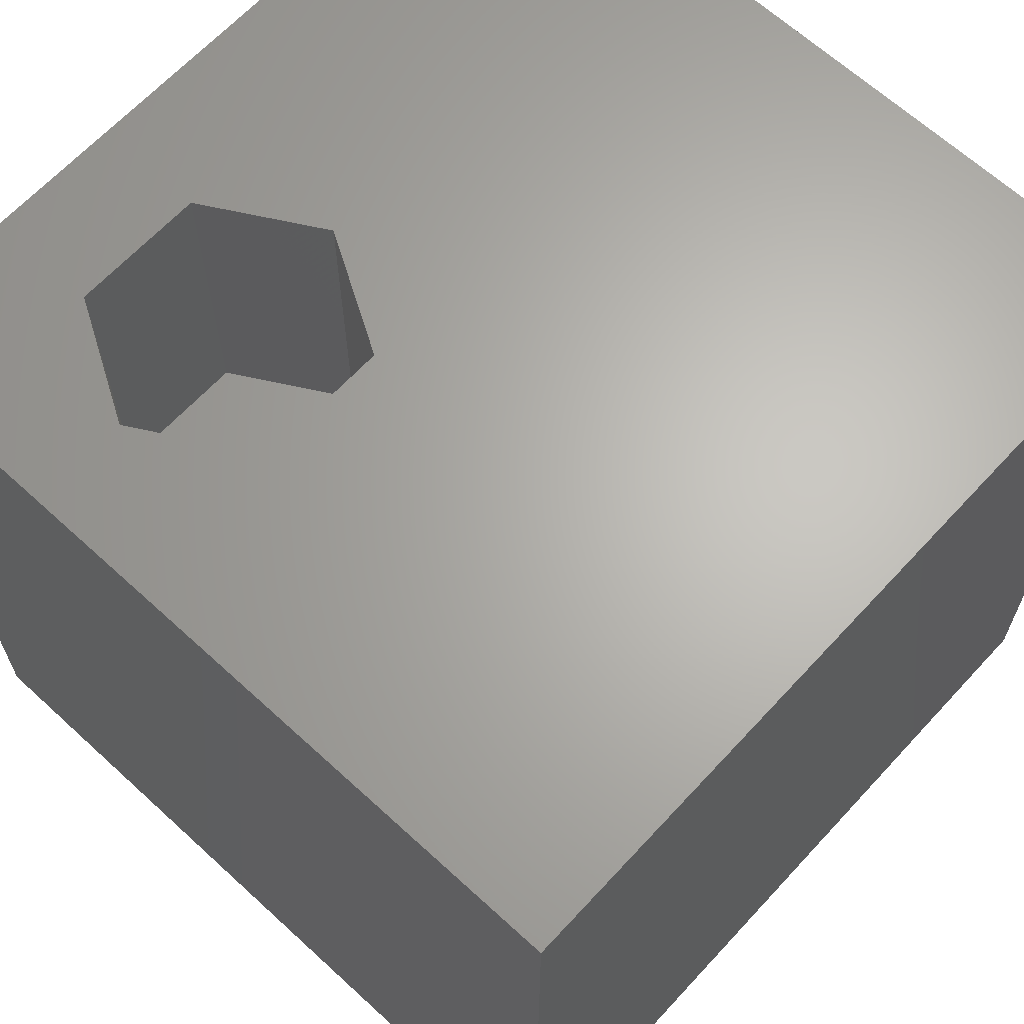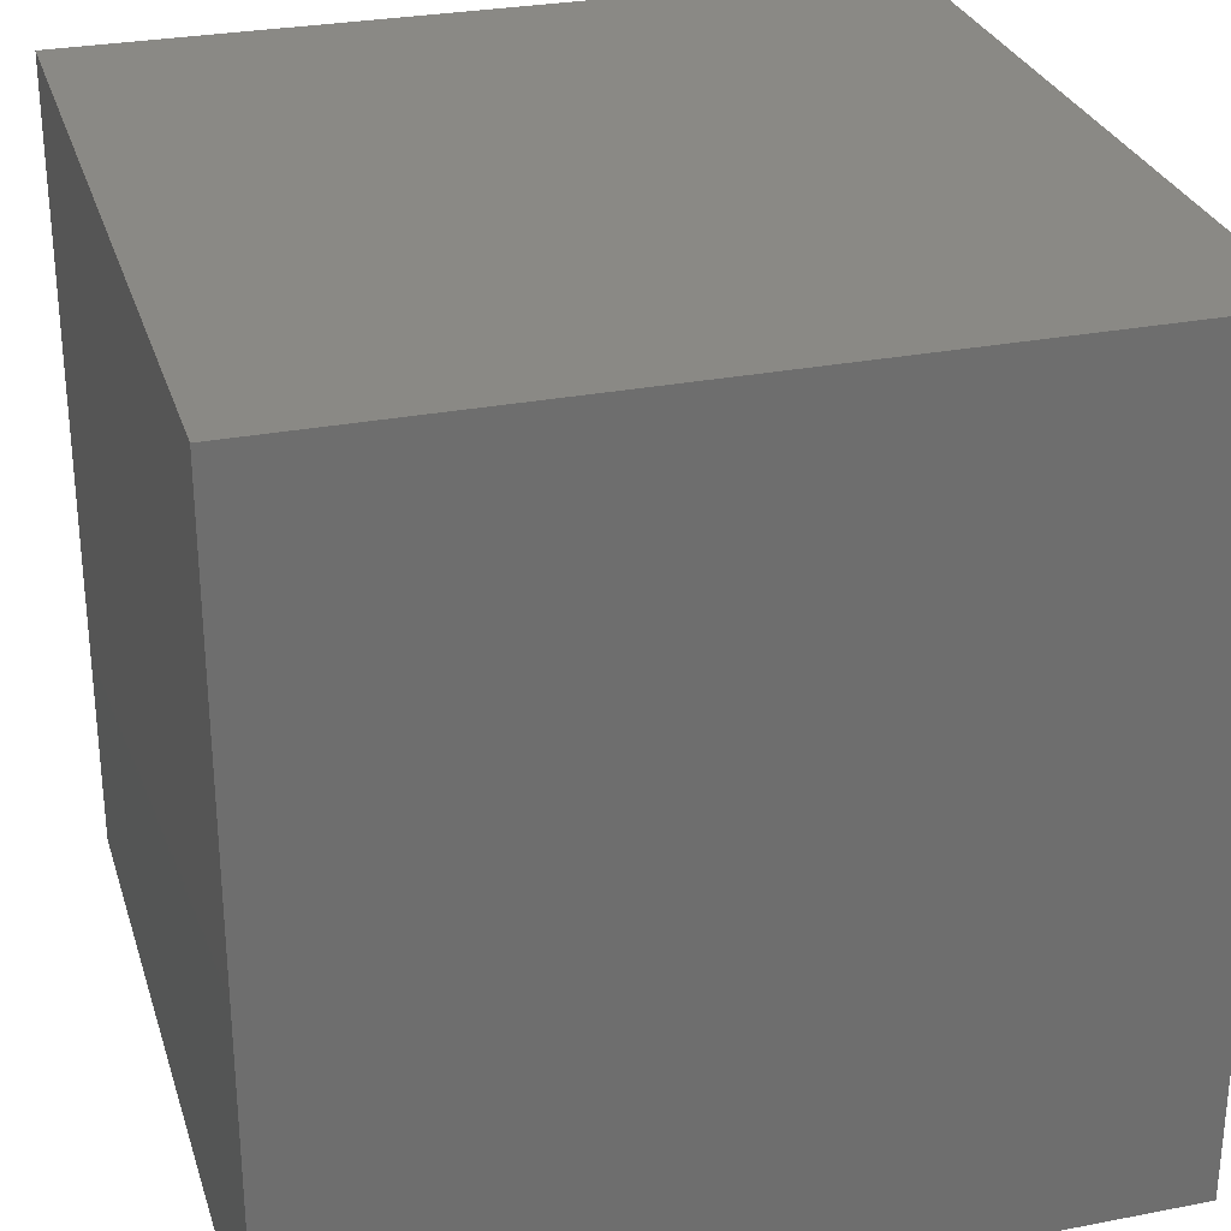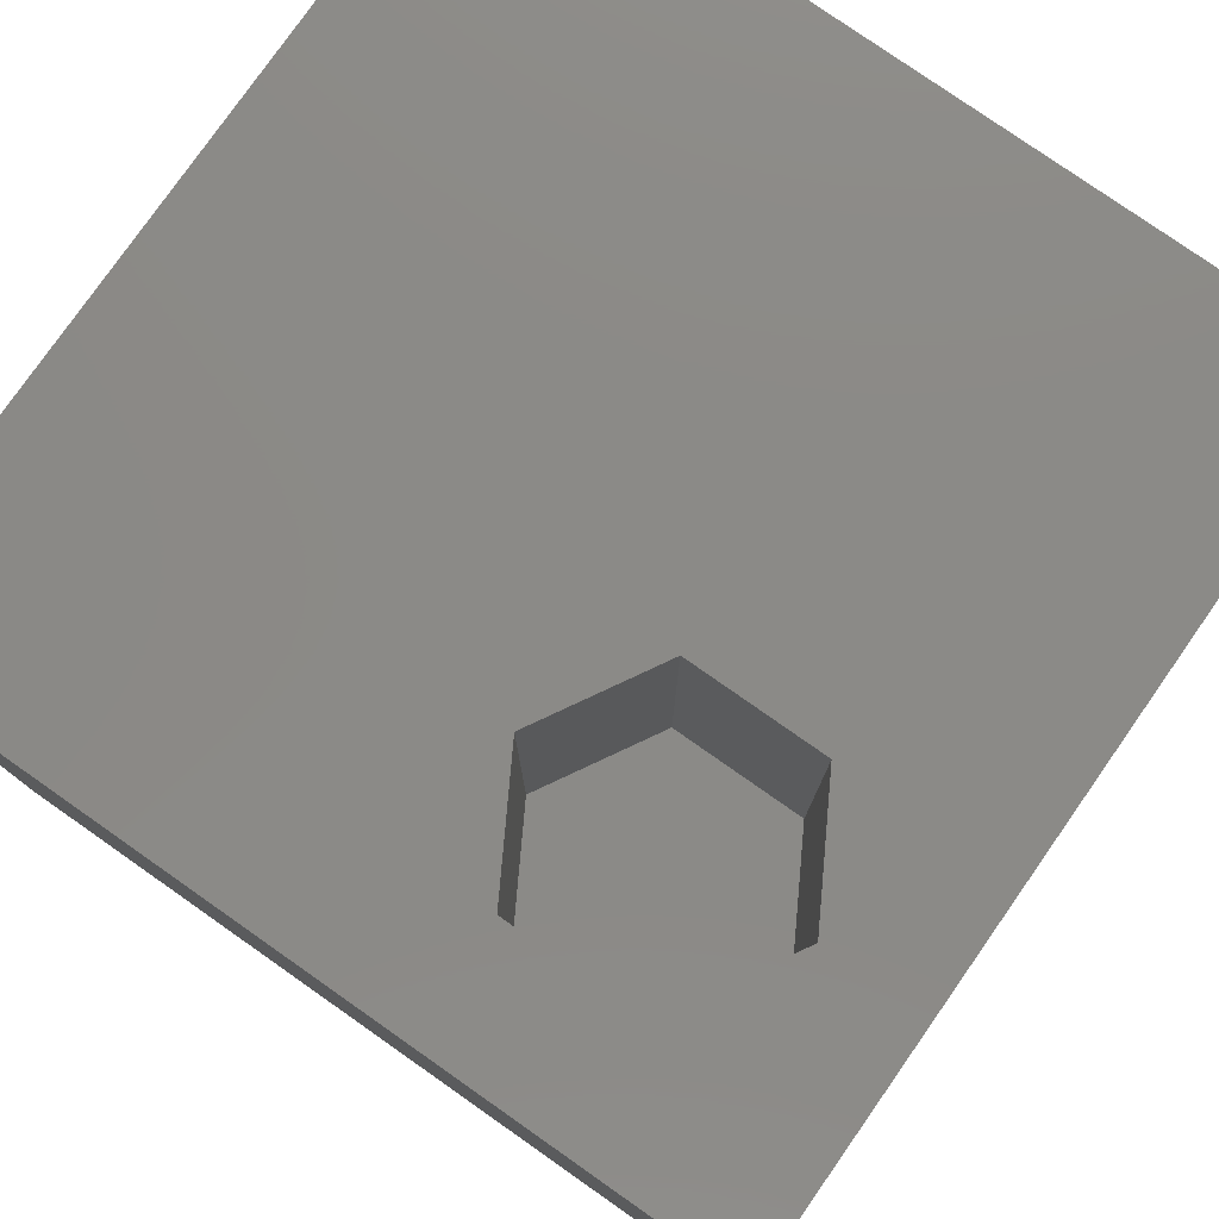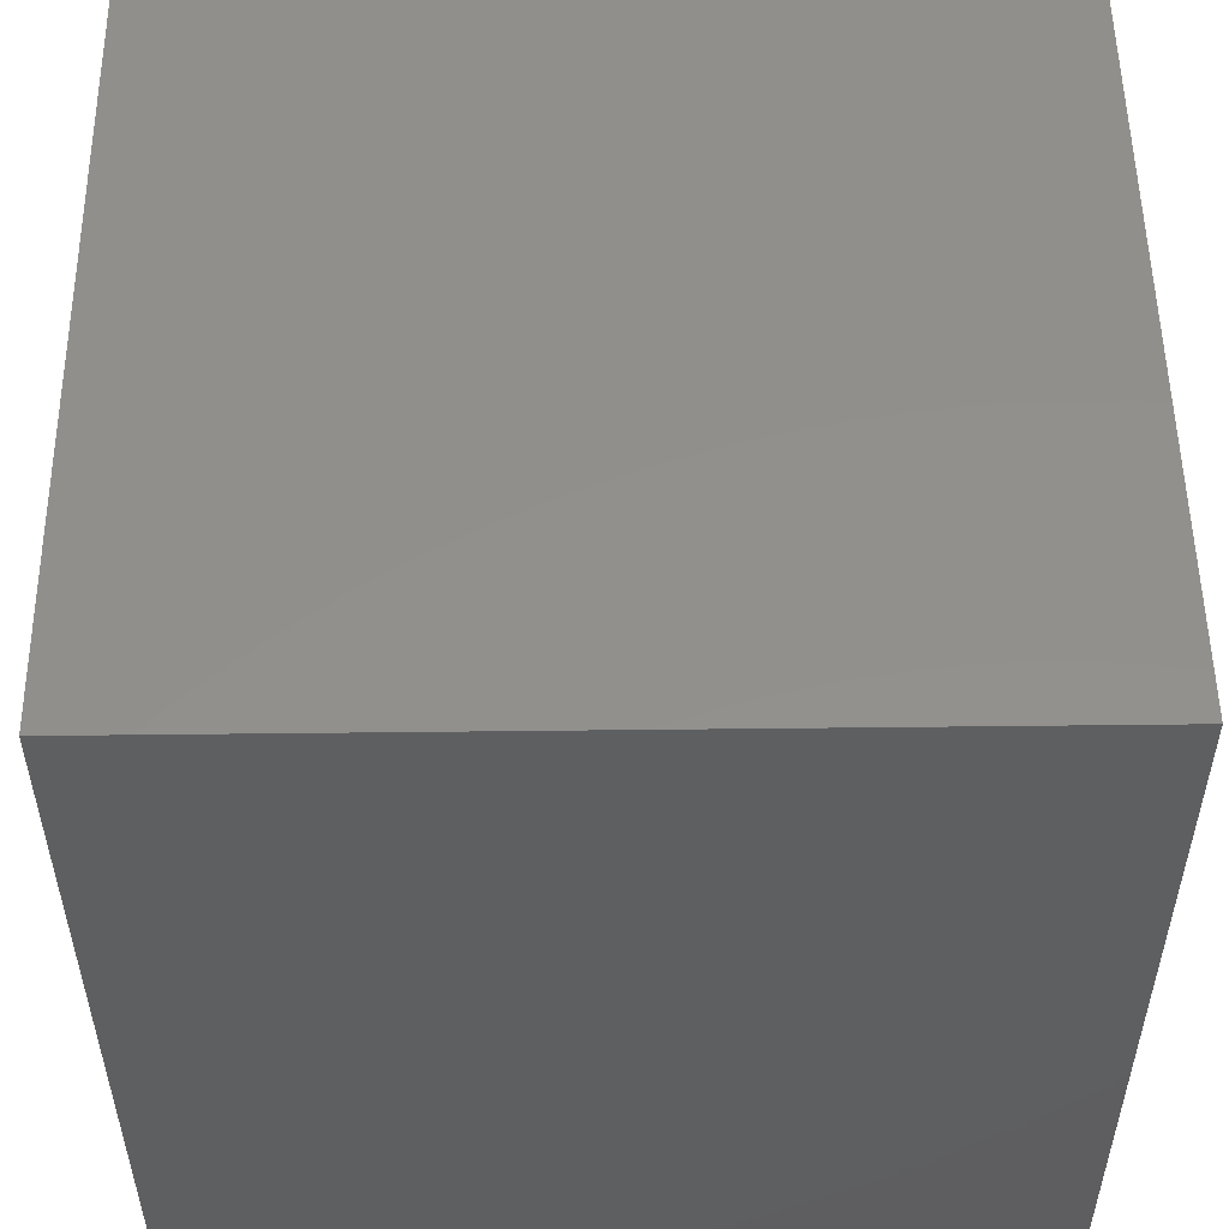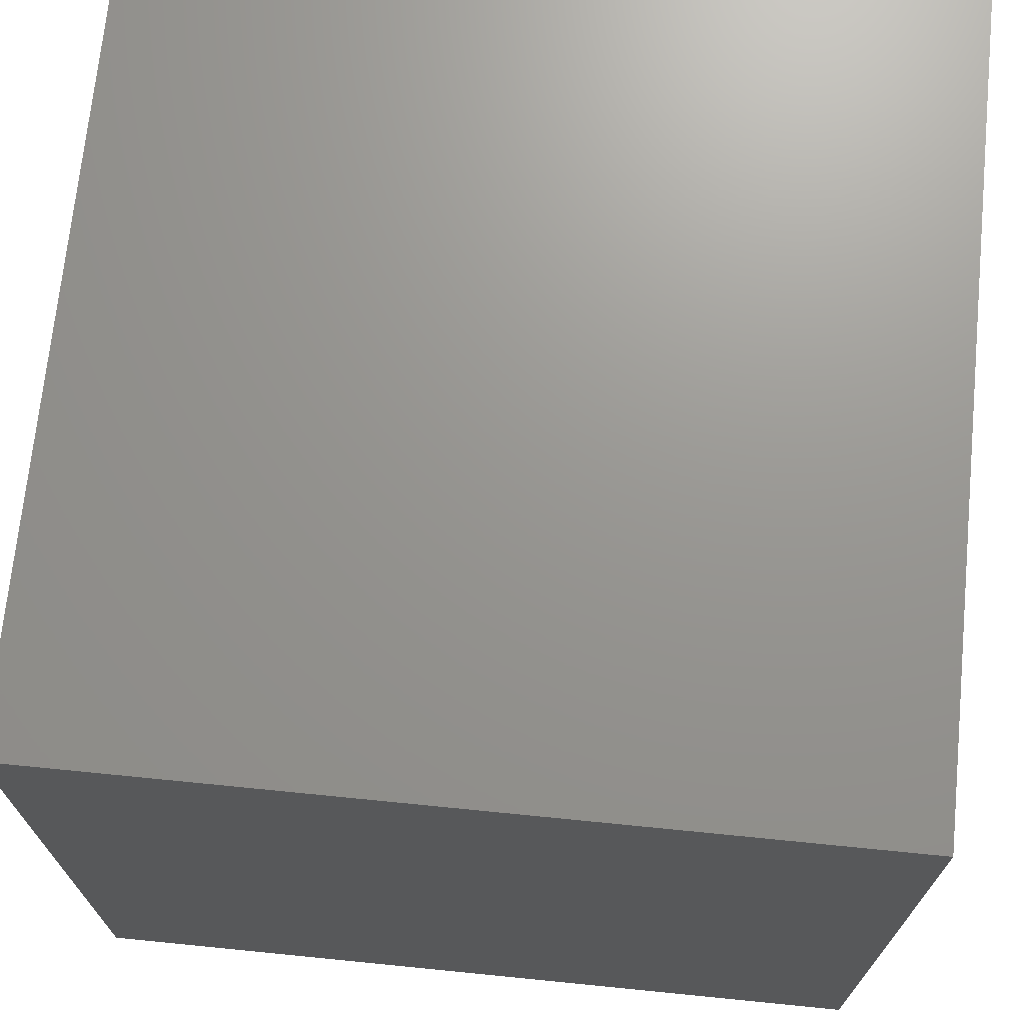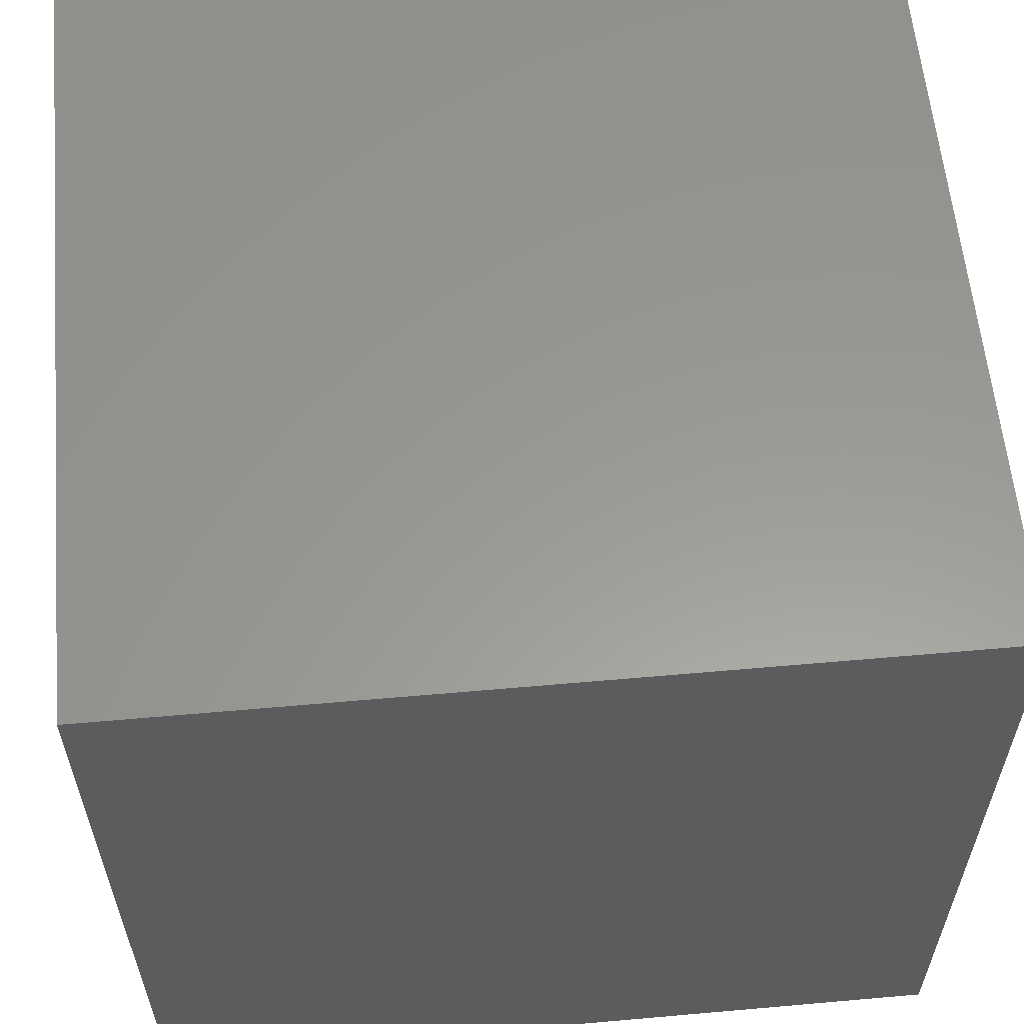
<metadata>
{"format":"stl","ext":"stl","renderer":"f3d","projection":"perspective","resolution":1024,"background":"white","views":[{"elev":65.2,"azim":132.7,"up":"+Z"},{"elev":28.9,"azim":163.9,"up":"+Y"},{"elev":78.7,"azim":35.0,"up":"+Z"},{"elev":52.8,"azim":179.3,"up":"+Y"},{"elev":70.6,"azim":-174.3,"up":"+Y"},{"elev":59.3,"azim":84.8,"up":"+Y"}]}
</metadata>
<code>
# stl→obj: 20 verts, 36 faces
v 0 10 10
v 0 10 0
v 0 0 10
v 0 0 0
v 8.789 2.785 10
v 10 0 10
v 10 10 10
v 7.971 1.368 10
v 6.334 1.368 10
v 5.516 2.785 10
v 6.334 4.202 10
v 7.971 4.202 10
v 10 10 0
v 10 0 0
v 5.516 2.785 5.954
v 6.334 4.202 5.954
v 7.971 4.202 5.954
v 8.789 2.785 5.954
v 7.971 1.368 5.954
v 6.334 1.368 5.954
f 1 2 3
f 3 2 4
f 5 6 7
f 5 8 6
f 6 8 9
f 6 9 3
f 3 9 10
f 3 10 1
f 1 10 11
f 1 11 7
f 7 11 12
f 7 12 5
f 13 7 14
f 14 7 6
f 2 13 4
f 4 13 14
f 7 13 1
f 1 13 2
f 14 6 4
f 4 6 3
f 15 16 10
f 10 16 11
f 16 17 11
f 11 17 12
f 17 18 12
f 12 18 5
f 18 19 5
f 5 19 8
f 19 20 8
f 8 20 9
f 20 15 9
f 9 15 10
f 20 19 15
f 15 19 18
f 15 18 16
f 16 18 17

</code>
